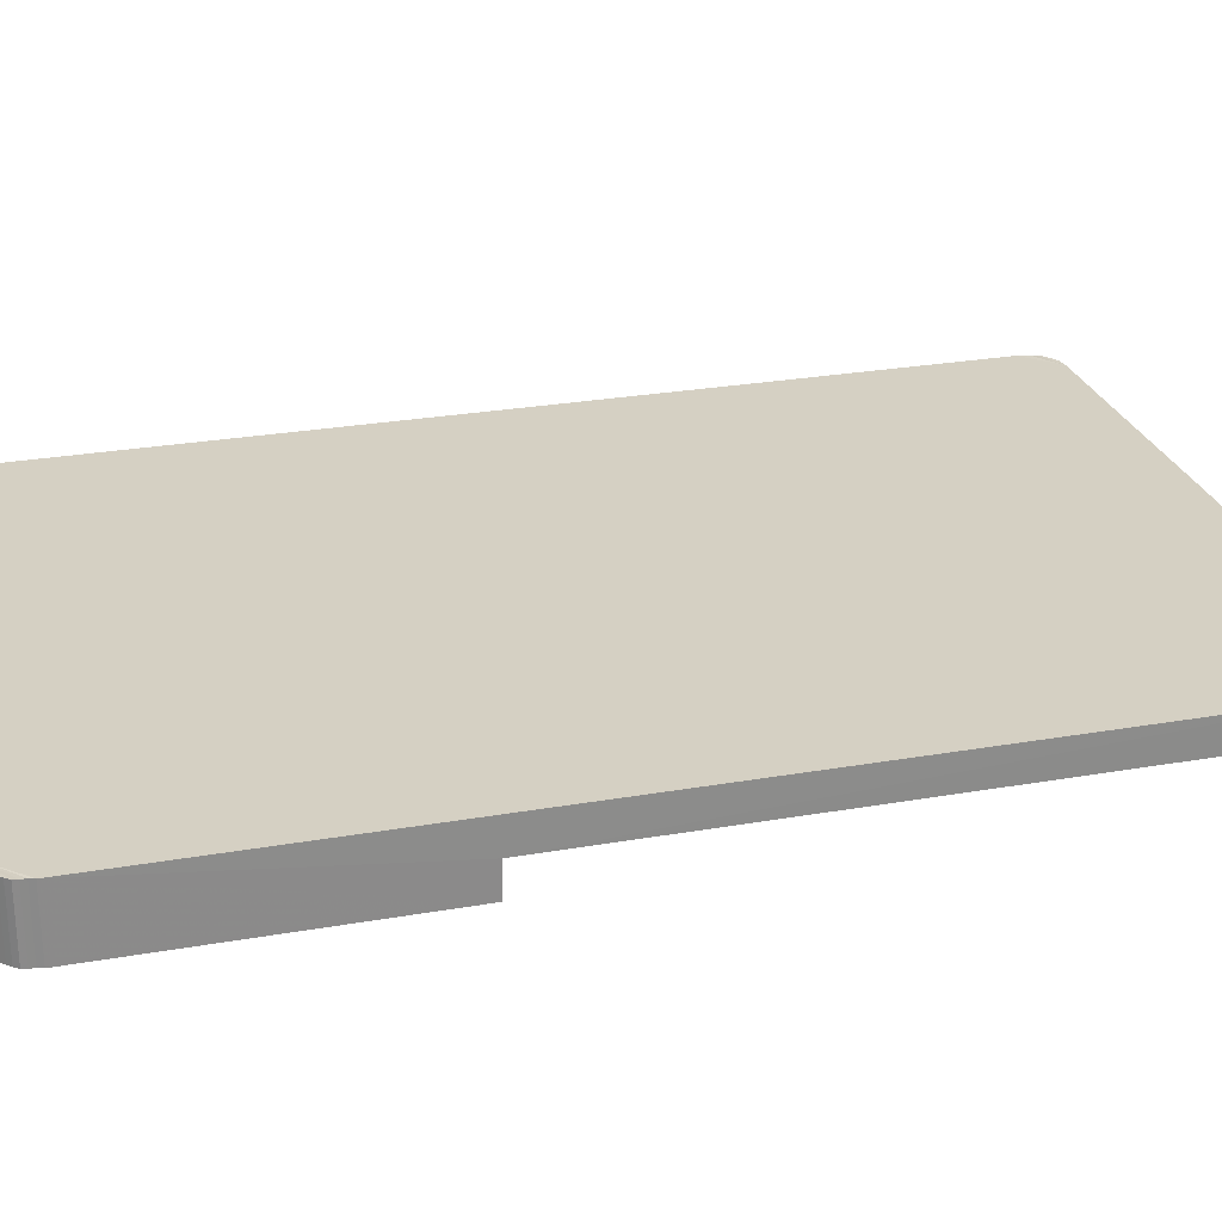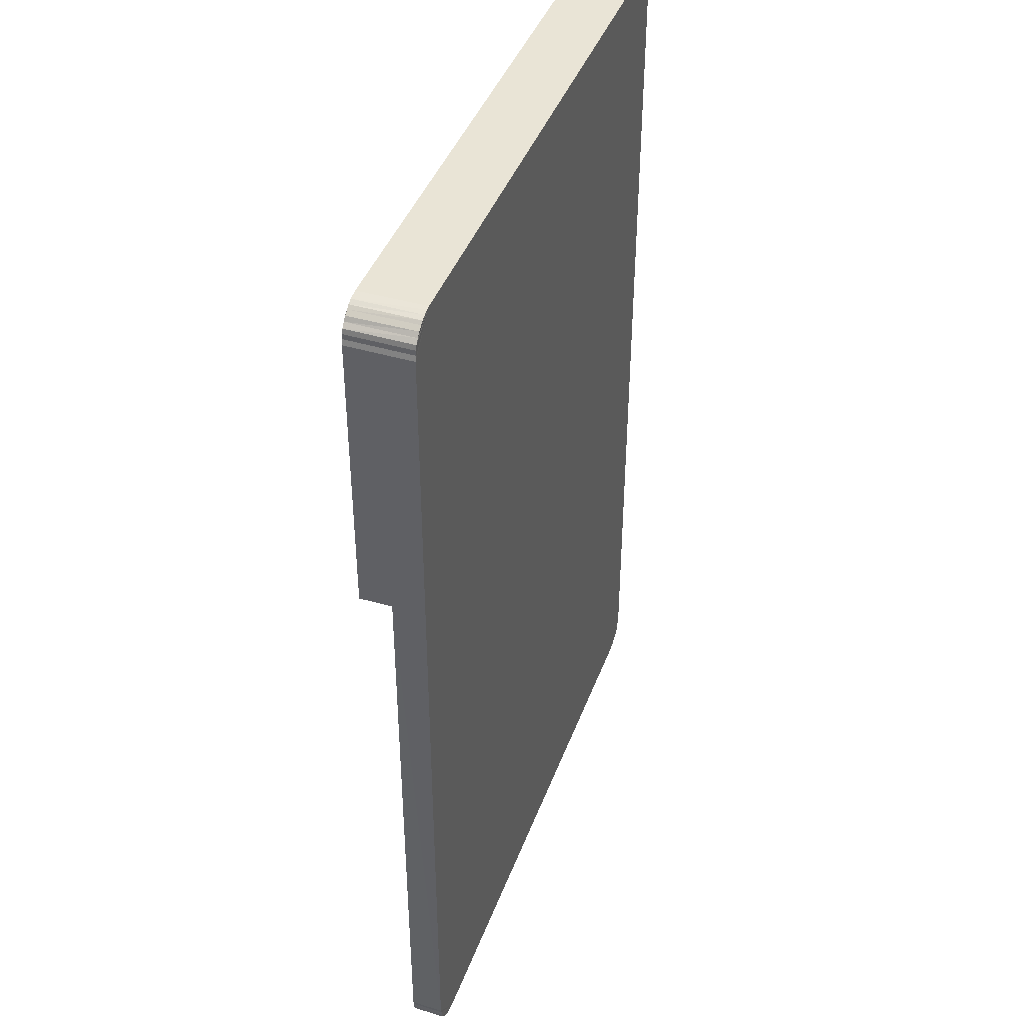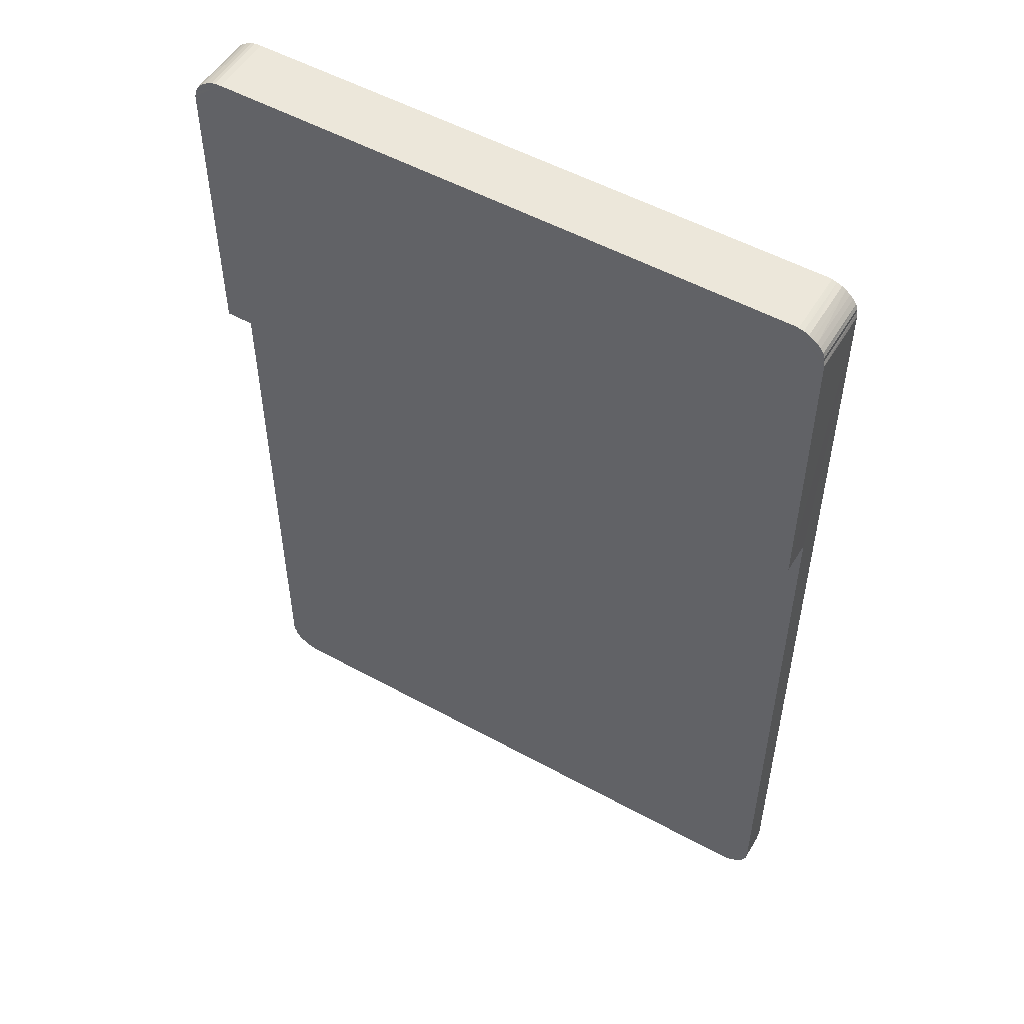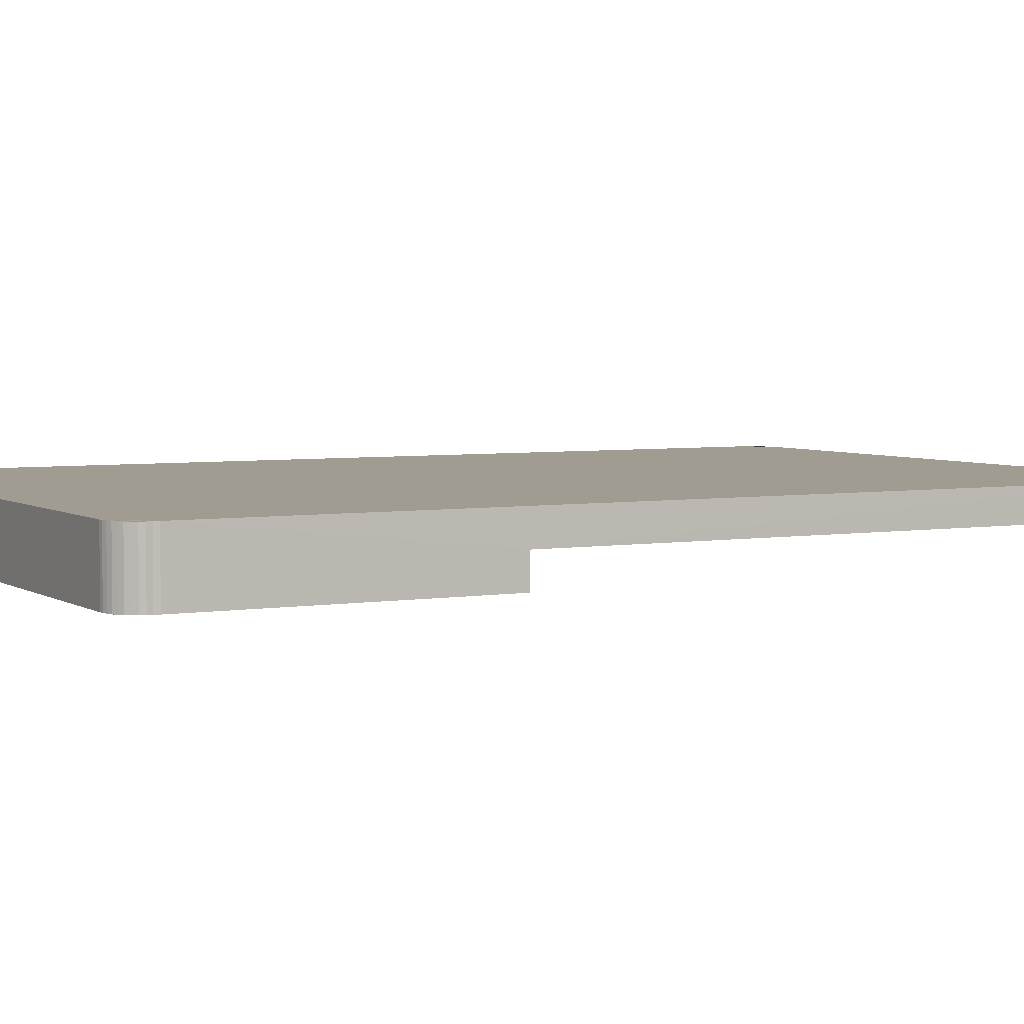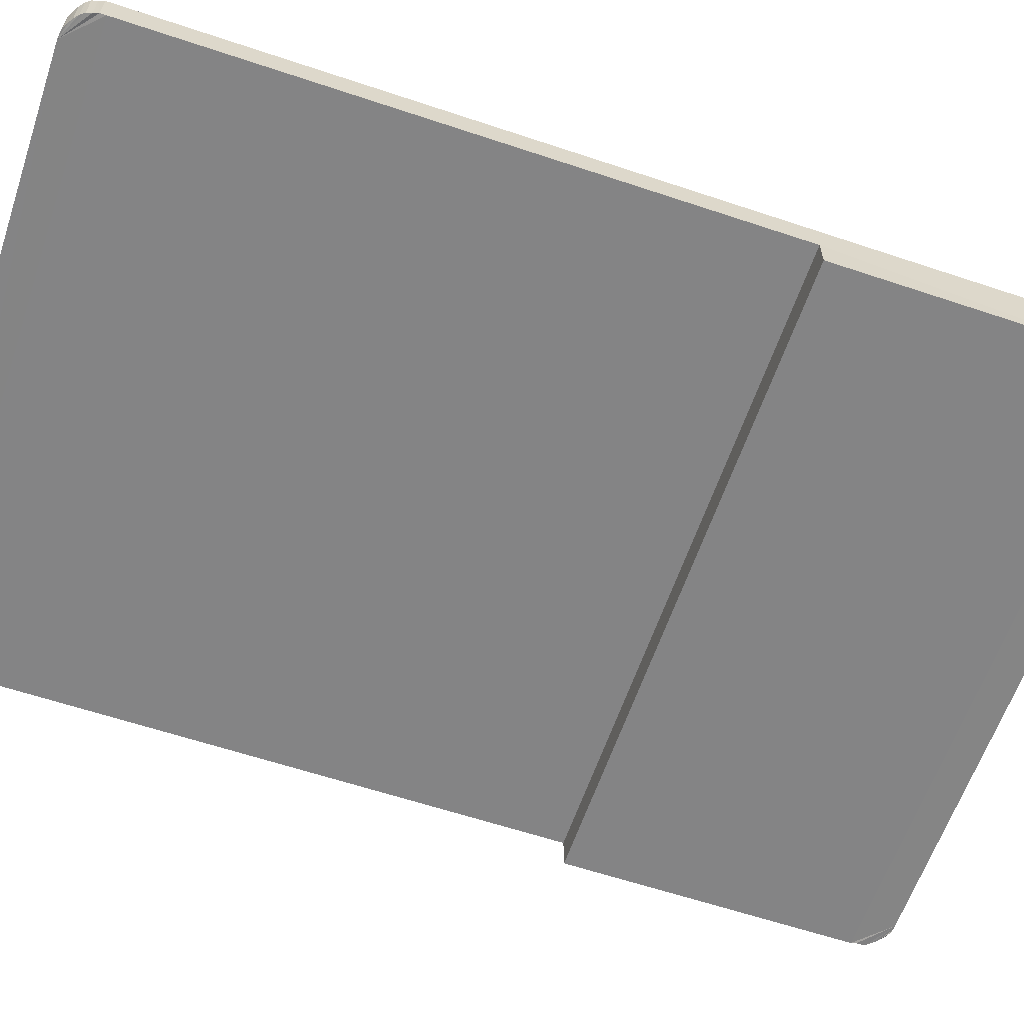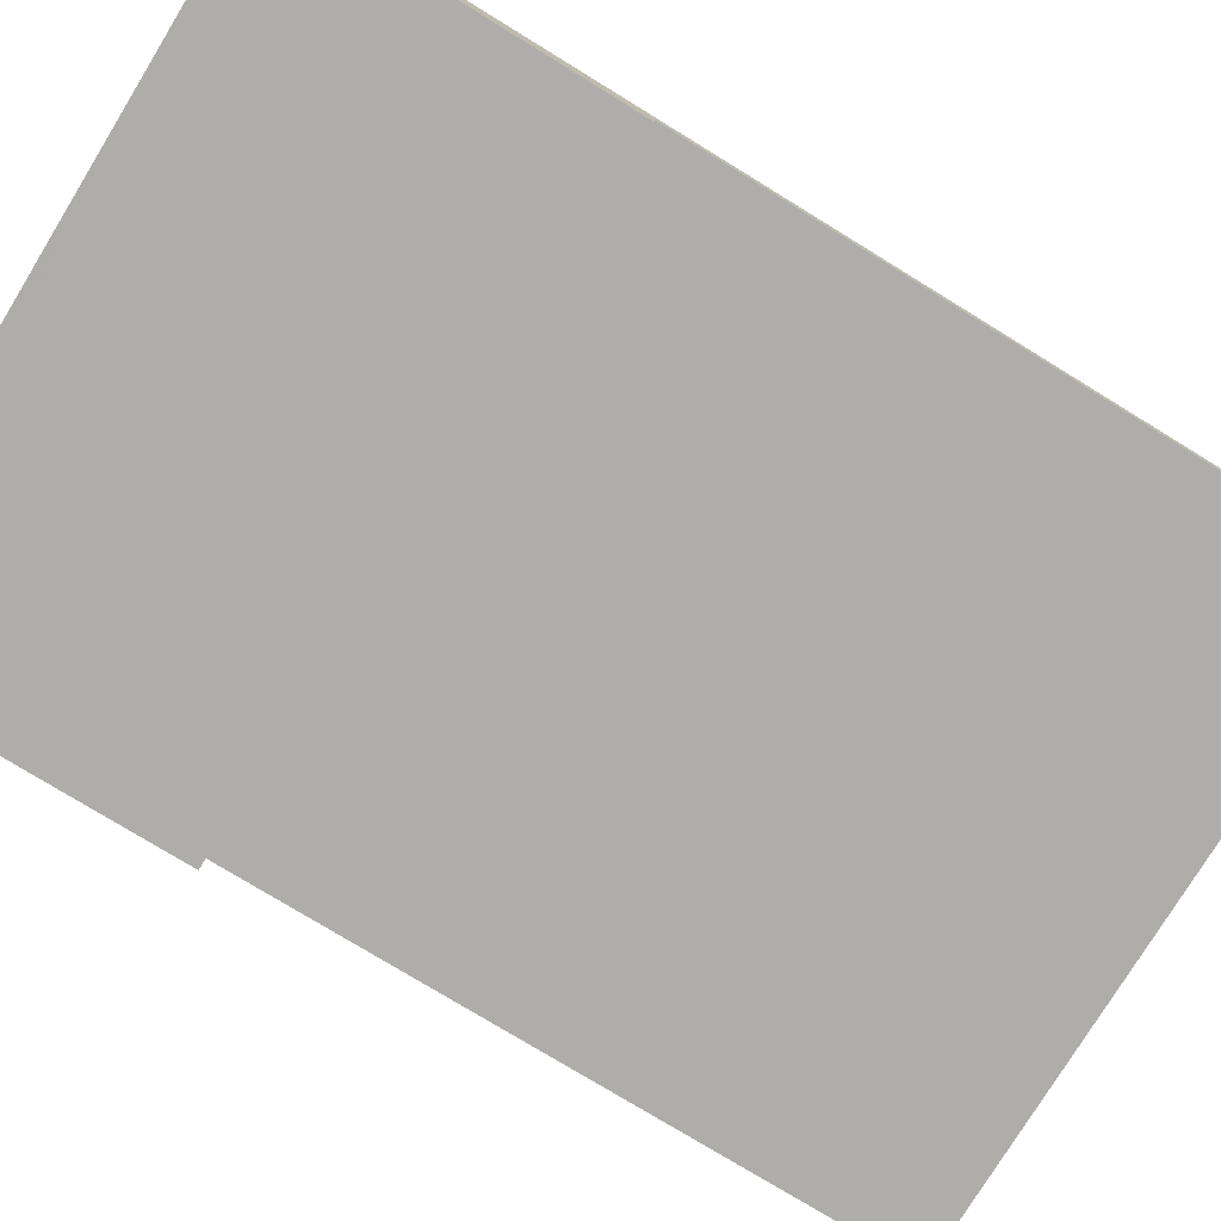
<metadata>
{"format":"obj","ext":"obj","renderer":"f3d","projection":"perspective","resolution":1024,"background":"white","views":[{"elev":26.3,"azim":74.5,"up":"+Y"},{"elev":42.4,"azim":109.6,"up":"+Z"},{"elev":52.6,"azim":30.6,"up":"+Z"},{"elev":4.4,"azim":61.3,"up":"+Y"},{"elev":-61.5,"azim":-108.8,"up":"+Y"},{"elev":-77.2,"azim":58.5,"up":"+Y"}]}
</metadata>
<code>
v 354.3 214.1 21.69
v 354.3 214.1 21.69
v 354.3 214.1 21.69
v 354.3 214.1 21.69
v 354.3 214.1 21.69
v 354.3 214.1 21.69
v 354.3 214.1 21.69
v 354.3 214.1 21.69
v 354.3 214.1 21.69
v 354.3 214.1 21.69
v 354.3 214.1 21.69
v 354.3 214.1 21.69
v 354.3 214.1 21.69
v 354.3 214.1 21.69
v 354.3 214.1 21.69
v 354.3 214.1 21.69
v 354.3 214.1 21.69
v 354.3 214.1 21.69
v 354.3 214.1 21.7
v 354.3 214.1 21.7
v 354.3 214.1 21.7
v 354.3 214.1 21.7
v 354.2 214.1 21.69
v 354.2 214.1 21.69
v 354.2 214.1 21.7
v 354.2 214.1 21.7
v 354.2 214.1 21.69
v 354.2 214.1 21.69
v 354.2 214.1 21.69
v 354.2 214.1 21.69
v 354.2 214.1 21.69
v 354.2 214.1 21.69
v 354.2 214.1 21.69
v 354.2 214.1 21.69
v 354.2 214.1 21.69
v 354.2 214.1 21.69
v 354.2 214.1 21.69
v 354.2 214.1 21.69
v 354.2 214.1 21.69
v 354.2 214.1 21.69
v 354.2 214.1 21.69
v 354.2 214.1 21.69
v 354.3 214.1 21.73
v 354.2 214.1 21.73
v 354.2 214.1 21.73
v 354.3 214.1 21.73
v 354.3 214.1 21.75
v 354.3 214.1 21.75
v 354.3 214.1 21.75
v 354.3 214.1 21.75
v 354.3 214.1 21.75
v 354.3 214.1 21.75
v 354.3 214.1 21.75
v 354.3 214.1 21.75
v 354.3 214.1 21.75
v 354.3 214.1 21.75
v 354.3 214.1 21.75
v 354.3 214.1 21.75
v 354.3 214.1 21.75
v 354.3 214.1 21.75
v 354.3 214.1 21.75
v 354.3 214.1 21.75
v 354.3 214.1 21.75
v 354.3 214.1 21.75
v 354.3 214.1 21.75
v 354.3 214.1 21.75
v 354.3 214.1 21.75
v 354.3 214.1 21.75
v 354.2 214.1 21.75
v 354.2 214.1 21.75
v 354.2 214.1 21.75
v 354.2 214.1 21.75
v 354.2 214.1 21.75
v 354.2 214.1 21.75
v 354.2 214.1 21.75
v 354.2 214.1 21.75
v 354.2 214.1 21.75
v 354.2 214.1 21.75
v 354.2 214.1 21.75
v 354.2 214.1 21.75
v 354.2 214.1 21.75
v 354.2 214.1 21.75
v 354.2 214.1 21.75
v 354.2 214.1 21.75
v 354.2 214.1 21.75
v 354.2 214.1 21.75
v 354.2 214.1 21.75
v 354.2 214.1 21.75
f 1 2 3
f 1 3 4
f 4 3 5
f 4 5 6
f 6 5 7
f 6 7 8
f 8 7 9
f 8 9 10
f 10 9 11
f 10 11 12
f 12 11 13
f 12 13 14
f 14 13 15
f 14 15 16
f 16 15 17
f 16 17 18
f 18 17 19
f 18 19 20
f 20 19 21
f 20 21 22
f 2 1 23
f 23 1 24
f 25 26 27
f 25 27 28
f 28 27 29
f 28 29 30
f 30 29 31
f 30 31 32
f 32 31 33
f 32 33 34
f 34 33 35
f 34 35 36
f 36 35 37
f 36 37 38
f 38 37 39
f 38 39 40
f 40 39 41
f 40 41 42
f 42 41 23
f 42 23 24
f 1 16 18
f 18 20 1
f 1 20 22
f 1 22 24
f 4 12 1
f 1 12 14
f 1 14 16
f 4 6 12
f 12 6 8
f 12 8 10
f 43 44 22
f 22 44 25
f 22 25 24
f 24 25 28
f 24 28 30
f 30 32 24
f 24 32 34
f 24 34 36
f 36 38 24
f 24 38 40
f 24 40 42
f 45 44 46
f 46 44 43
f 22 21 43
f 43 21 47
f 43 47 46
f 46 47 48
f 48 47 49
f 48 49 50
f 50 49 51
f 50 51 52
f 52 51 53
f 52 53 54
f 54 53 55
f 54 55 56
f 56 55 57
f 56 57 58
f 58 57 59
f 58 59 60
f 60 59 61
f 60 61 62
f 62 61 63
f 62 63 64
f 64 63 65
f 64 65 66
f 66 65 67
f 66 67 68
f 67 53 51
f 17 15 2
f 51 49 67
f 67 49 47
f 67 47 69
f 17 2 19
f 2 23 26
f 65 57 67
f 67 57 55
f 67 55 53
f 65 63 57
f 57 63 61
f 57 61 59
f 19 2 21
f 21 2 26
f 21 26 47
f 47 26 70
f 47 70 69
f 69 70 71
f 69 71 72
f 72 73 69
f 69 73 74
f 69 74 75
f 75 76 69
f 69 76 77
f 69 77 78
f 5 11 7
f 7 11 9
f 15 13 2
f 2 13 11
f 2 11 3
f 3 11 5
f 41 39 23
f 23 39 37
f 37 35 23
f 23 35 33
f 23 33 31
f 31 29 23
f 23 29 27
f 23 27 26
f 26 25 44
f 45 79 44
f 44 79 70
f 44 70 26
f 52 54 68
f 68 80 79
f 45 46 79
f 79 46 48
f 79 48 68
f 68 48 50
f 68 50 52
f 64 58 62
f 62 58 60
f 54 56 68
f 68 56 58
f 68 58 66
f 66 58 64
f 81 82 80
f 80 82 83
f 83 84 80
f 80 84 85
f 80 85 86
f 86 87 80
f 80 87 88
f 80 88 79
f 69 80 67
f 67 80 68
f 80 69 78
f 80 78 81
f 81 78 77
f 81 77 82
f 82 77 76
f 82 76 83
f 83 76 75
f 83 75 84
f 84 75 74
f 84 74 85
f 85 74 73
f 85 73 86
f 86 73 72
f 86 72 87
f 87 72 71
f 87 71 88
f 88 71 70
f 88 70 79

</code>
